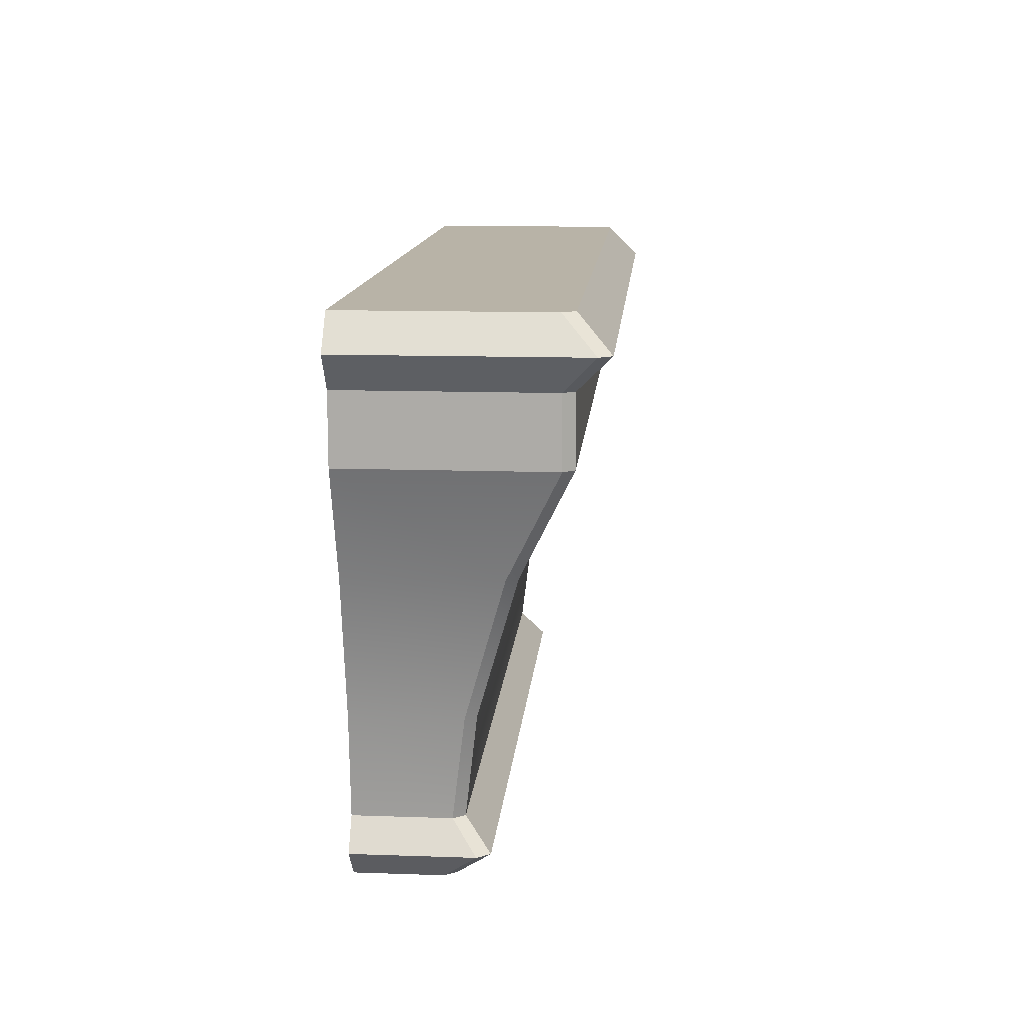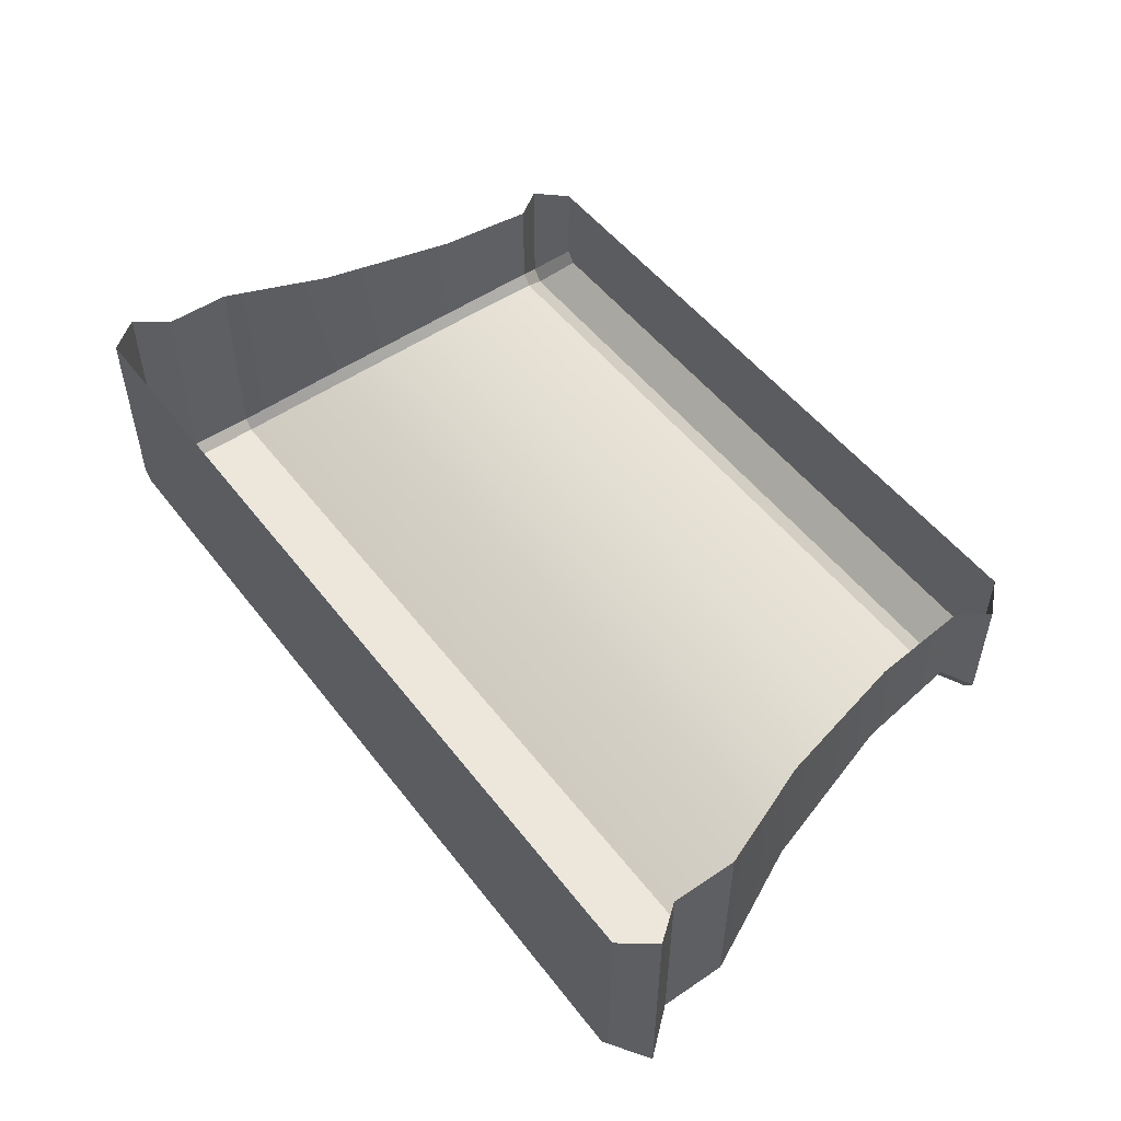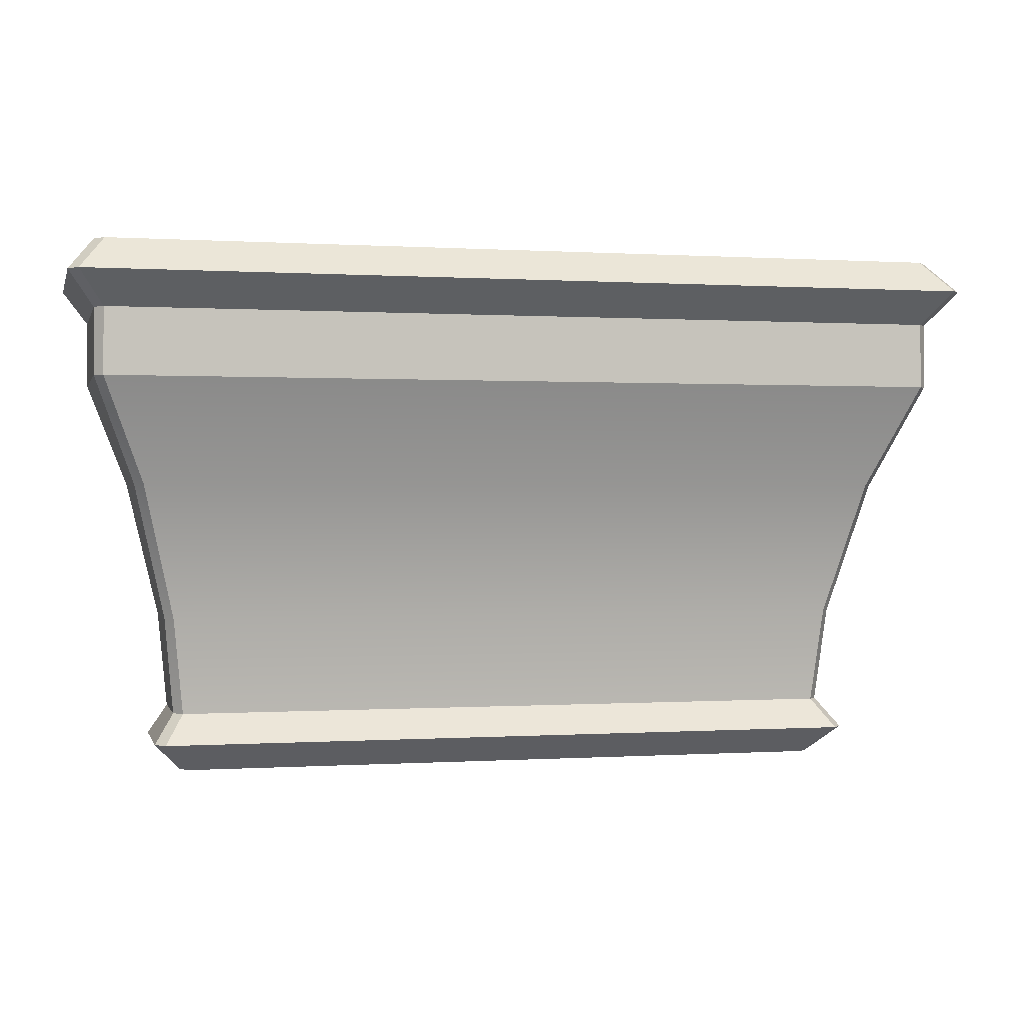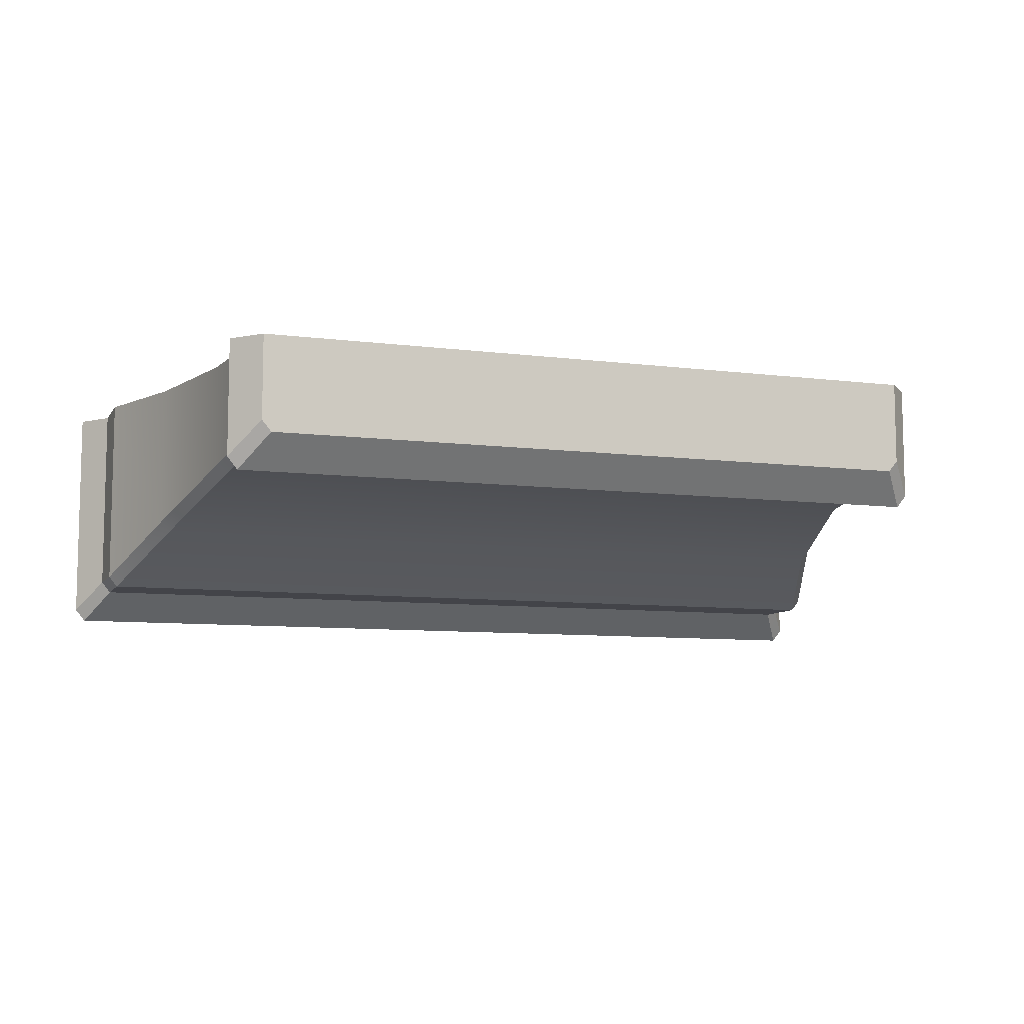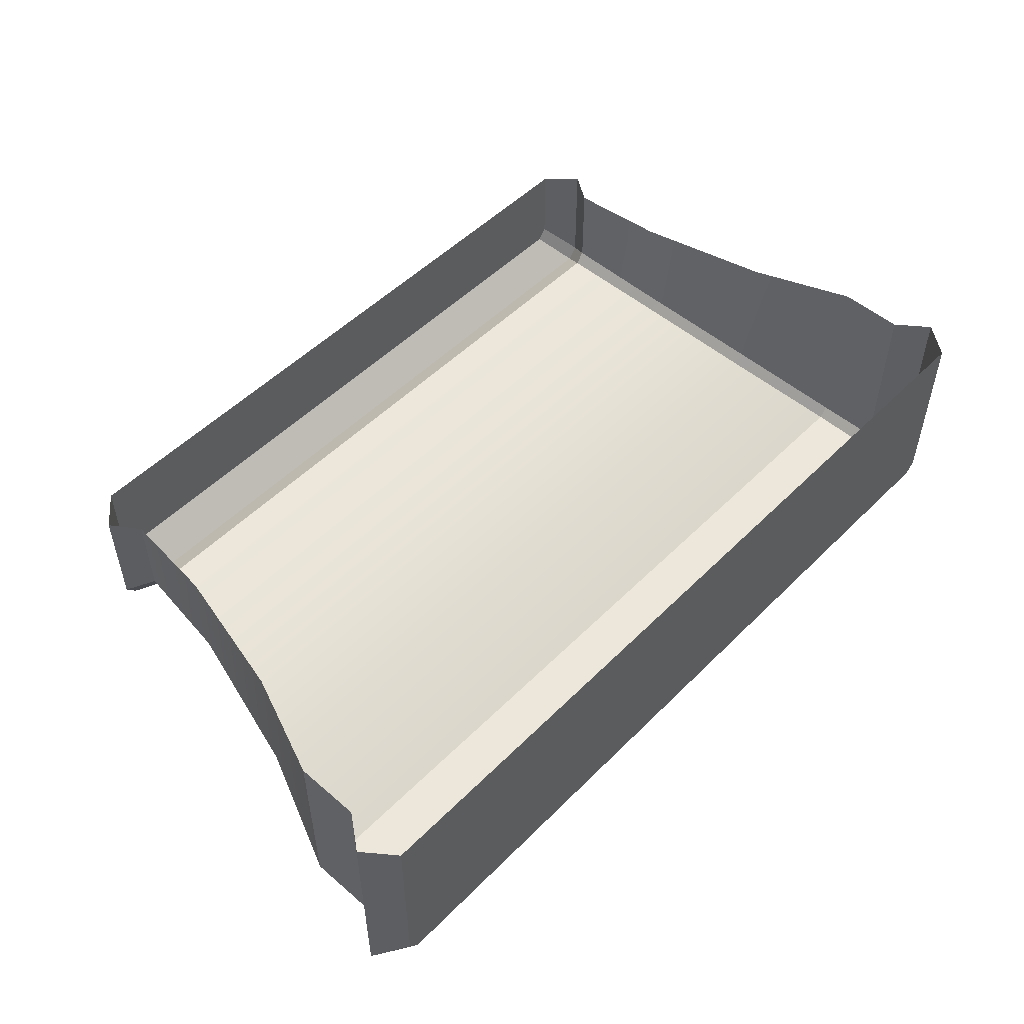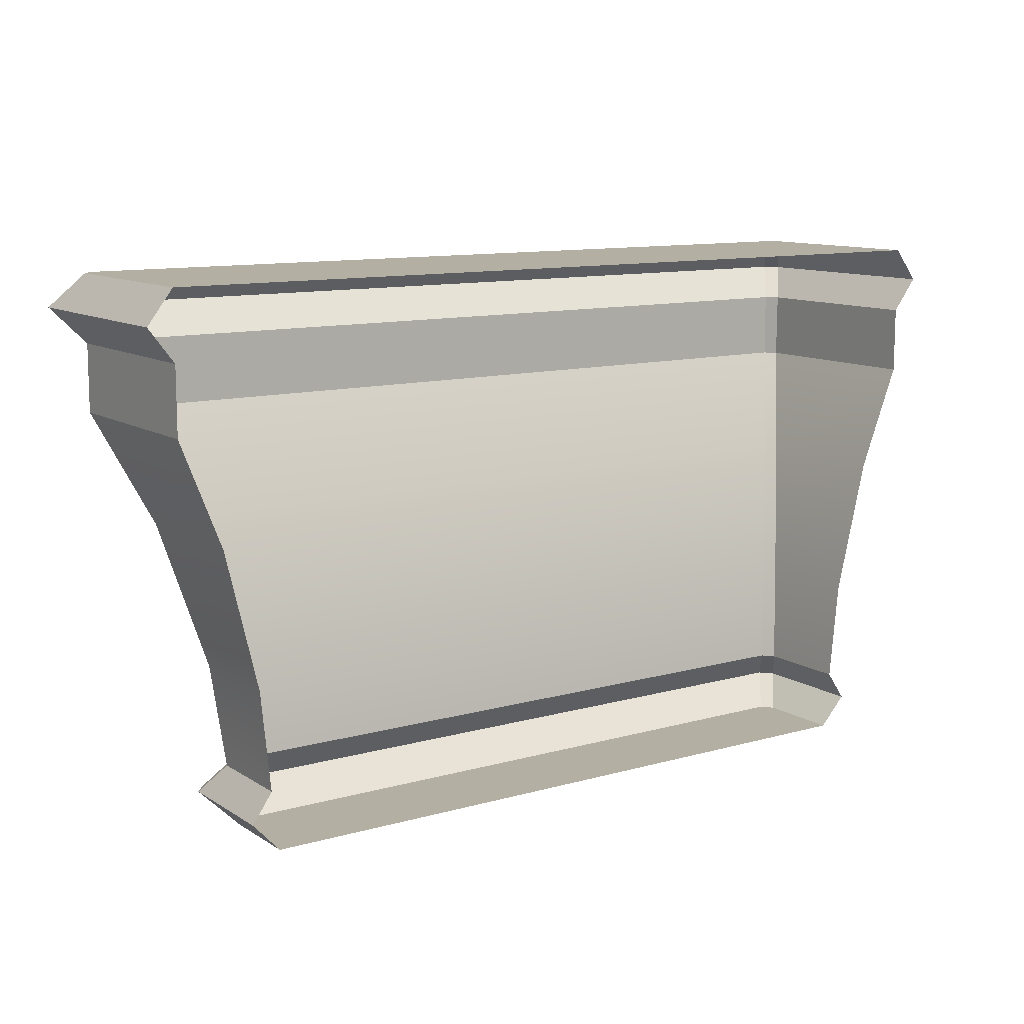
<metadata>
{"format":"obj","ext":"obj","renderer":"f3d","projection":"perspective","resolution":1024,"background":"white","views":[{"elev":12.7,"azim":94.6,"up":"+Y"},{"elev":51.3,"azim":-126.3,"up":"+Z"},{"elev":0.2,"azim":166.2,"up":"+Y"},{"elev":-8.5,"azim":-19.3,"up":"+Z"},{"elev":51.7,"azim":133.0,"up":"+Z"},{"elev":11.2,"azim":-34.4,"up":"+Y"}]}
</metadata>
<code>
v -596.2 664.2 569.4
v -595.5 670.7 575.5
v -596.2 664.2 575.5
v -642.7 670.7 567.9
v -596.8 664.2 568.6
v -642 664.2 568.6
v -647.5 686.6 561.9
v -591.3 691 561.9
v -591.3 686.6 561.9
v -648.1 686.6 575.5
v -648.1 691 562.7
v -648.1 686.6 562.6
v -596.6 660.4 570
v -594.8 662.3 575.5
v -596.6 660.4 575.5
v -643.2 662.3 567
v -597.2 660.4 569.2
v -641.5 660.4 569.2
v -596.2 664.2 569.4
v -594.8 662.3 575.5
v -594.8 662.3 567.8
v -596.8 664.2 568.6
v -643.2 662.3 567
v -642 664.2 568.6
v -590.7 691 562.7
v -589 693.1 575.5
v -590.7 691 575.5
v -589.7 693.1 559.9
v -647.5 691 561.9
v -649.1 693.1 559.9
v -590.7 695.3 562.7
v -589 693.1 575.5
v -589 693.1 560.7
v -647.4 695.3 561.9
v -589.7 693.1 559.9
v -649.1 693.1 559.9
v -593.4 679.7 566
v -590.7 686.6 575.5
v -593.4 679.7 575.5
v -591.3 686.6 561.9
v -644.8 679.7 565.2
v -647.5 686.6 561.9
v -595.5 670.7 568.6
v -594 679.7 565.2
v -596.8 664.2 568.6
v -595.5 670.7 568.6
v -596.2 664.2 569.4
v -642 664.2 568.6
v -643.2 670.7 568.6
v -642.7 670.7 567.9
v -591.3 691 561.9
v -590.7 686.6 562.6
v -591.3 686.6 561.9
v -648.1 686.6 562.6
v -647.5 691 561.9
v -647.5 686.6 561.9
v -596.8 664.2 568.6
v -594.8 662.3 567.8
v -595.5 662.3 567
v -642 664.2 568.6
v -643.9 662.3 567.8
v -642.6 664.2 569.4
v -594.8 662.3 567.8
v -597.2 660.4 569.2
v -595.5 662.3 567
v -643.9 662.3 567.8
v -641.5 660.4 569.2
v -642.1 660.4 570
v -591.3 691 561.9
v -589 693.1 560.7
v -590.7 691 562.7
v -647.5 691 561.9
v -649.7 693.1 560.7
v -649.1 693.1 559.9
v -589 693.1 560.7
v -591.3 695.3 561.9
v -590.7 695.3 562.7
v -649.7 693.1 560.7
v -647.4 695.3 561.9
v -649.1 693.1 559.9
v -594 679.7 565.2
v -590.7 686.6 562.6
v -593.4 679.7 566
v -644.8 679.7 565.2
v -648.1 686.6 562.6
v -647.5 686.6 561.9
v -596.1 670.7 567.9
v -645.4 679.7 566
v -590.7 695.3 575.5
v -591.3 695.3 561.9
v -648.1 695.3 562.7
v -647.4 695.3 561.9
v -648.1 695.3 575.5
v -643.2 670.7 575.5
v -642.6 664.2 569.4
v -642.6 664.2 575.5
v -590.7 686.6 575.5
v -590.7 691 562.7
v -590.7 691 575.5
v -643.9 662.3 575.5
v -642.1 660.4 570
v -642.1 660.4 575.5
v -643.9 662.3 575.5
v -642.6 664.2 569.4
v -643.9 662.3 567.8
v -649.7 693.1 575.5
v -648.1 691 562.7
v -648.1 691 575.5
v -649.7 693.1 575.5
v -648.1 695.3 562.7
v -649.7 693.1 560.7
v -648.1 686.6 575.5
v -645.4 679.7 566
v -645.4 679.7 575.5
v -643.2 670.7 568.6
v -642.1 660.4 570
v -596.6 660.4 575.5
v -642.1 660.4 575.5
v -597.2 660.4 569.2
v -641.5 660.4 569.2
v -596.1 670.7 567.9
v -647.5 691 561.9
v -648.1 691 575.5
v -594.8 662.3 567.8
v -595.5 662.3 567
v -596.2 664.2 575.5
v -595.5 662.3 567
v -589 693.1 560.7
v -591.3 691 561.9
v -590.7 695.3 575.5
v -591.3 695.3 561.9
v -590.7 686.6 562.6
v -642.6 664.2 569.4
v -590.7 691 562.7
v -648.1 691 562.7
v -596.2 664.2 569.4
v -643.2 662.3 567
v -596.6 660.4 570
v -643.2 662.3 567
v -589.7 693.1 559.9
v -648.1 691 562.7
v -589.7 693.1 559.9
v -648.1 695.3 562.7
v -591.3 686.6 561.9
v -590.7 695.3 562.7
v -590.7 686.6 562.6
v -643.9 662.3 567.8
v -642.6 664.2 575.5
v -649.7 693.1 560.7
v -648.1 695.3 575.5
v -648.1 686.6 562.6
v -596.6 660.4 570
f 1 2 3
f 4 5 6
f 7 8 9
f 10 11 12
f 13 14 15
f 16 17 18
f 19 20 21
f 22 23 24
f 25 26 27
f 28 29 30
f 31 32 33
f 34 35 36
f 37 38 39
f 40 41 42
f 43 39 2
f 44 4 41
f 45 46 47
f 48 49 50
f 51 52 53
f 54 55 56
f 57 58 59
f 60 61 62
f 63 64 65
f 66 67 68
f 69 70 71
f 72 73 74
f 75 76 77
f 78 79 80
f 81 82 83
f 84 85 86
f 87 83 46
f 50 88 84
f 89 90 91
f 90 92 91
f 93 89 91
f 94 95 96
f 97 98 99
f 100 101 102
f 103 104 105
f 106 107 108
f 109 110 111
f 112 113 114
f 114 115 94
f 116 117 118
f 119 116 120
f 1 43 2
f 4 121 5
f 7 122 8
f 10 123 11
f 13 124 14
f 16 125 17
f 19 126 20
f 22 127 23
f 25 128 26
f 28 129 29
f 31 130 32
f 34 131 35
f 37 132 38
f 40 44 41
f 43 37 39
f 44 121 4
f 45 87 46
f 48 133 49
f 51 134 52
f 54 135 55
f 57 136 58
f 60 137 61
f 63 138 64
f 66 139 67
f 69 140 70
f 72 141 73
f 75 142 76
f 78 143 79
f 81 144 82
f 84 88 85
f 87 81 83
f 50 49 88
f 89 145 90
f 94 115 95
f 97 146 98
f 100 147 101
f 103 148 104
f 106 149 107
f 109 150 110
f 112 151 113
f 114 113 115
f 116 152 117
f 119 152 116

</code>
